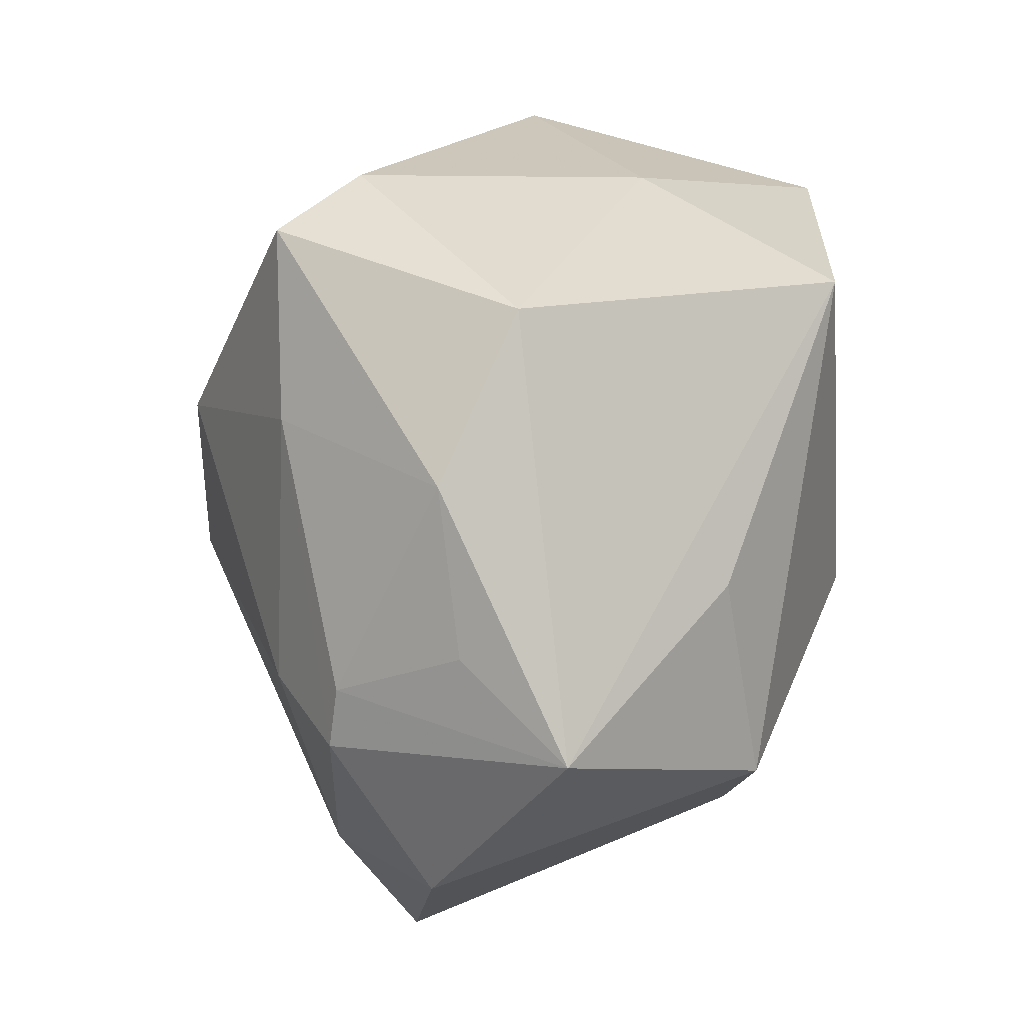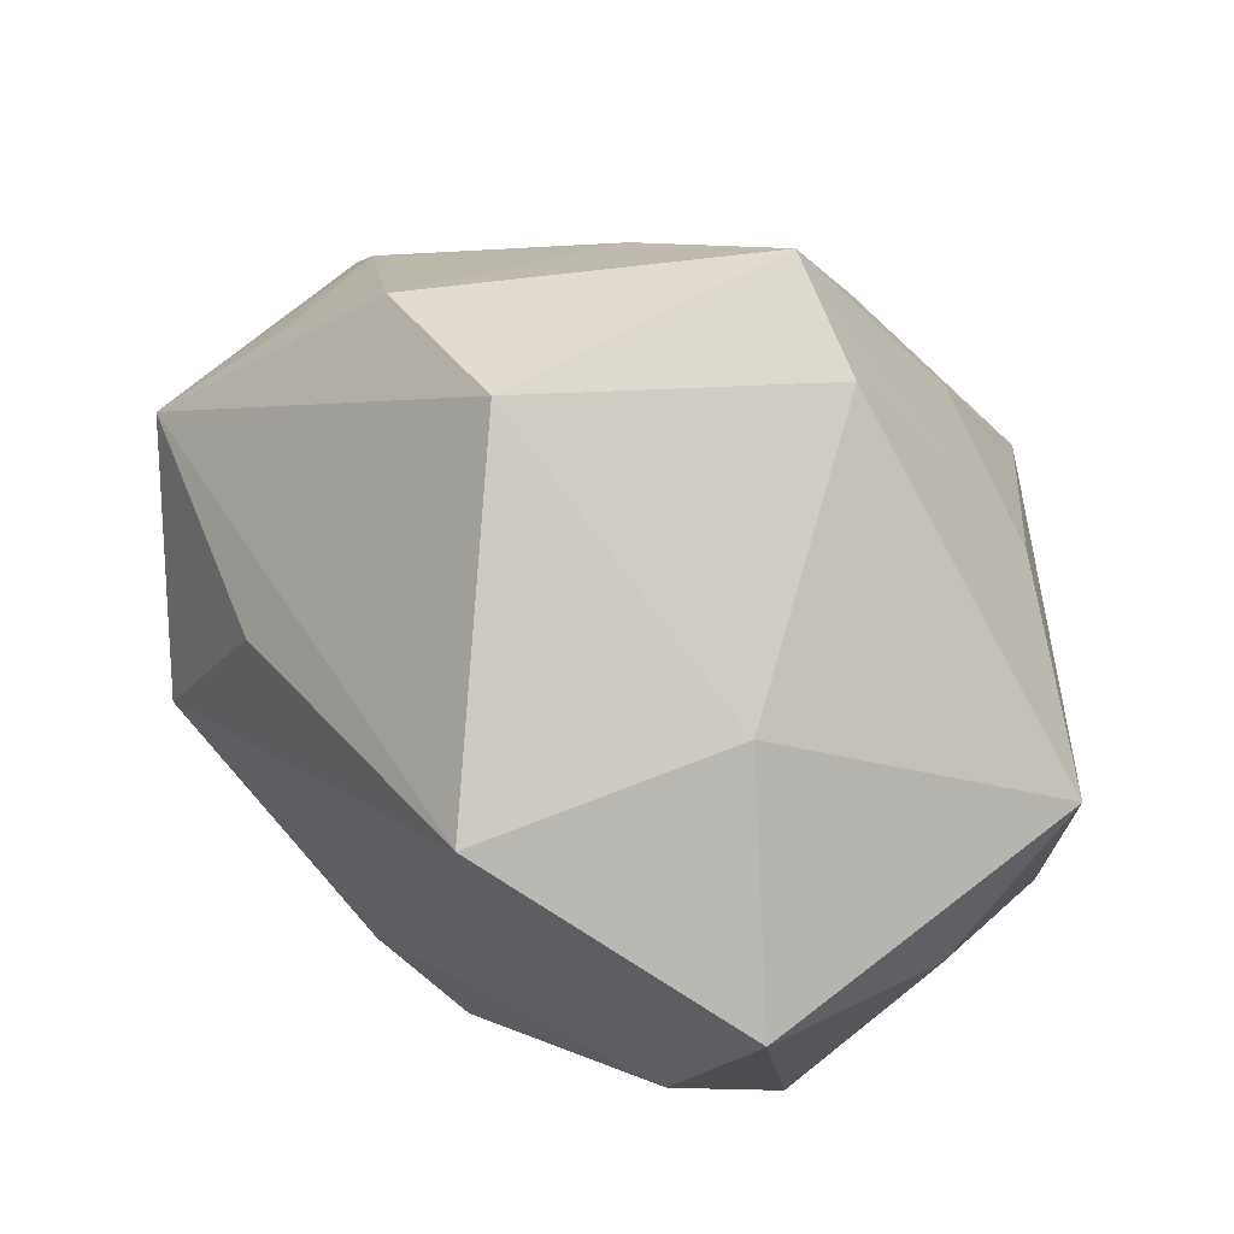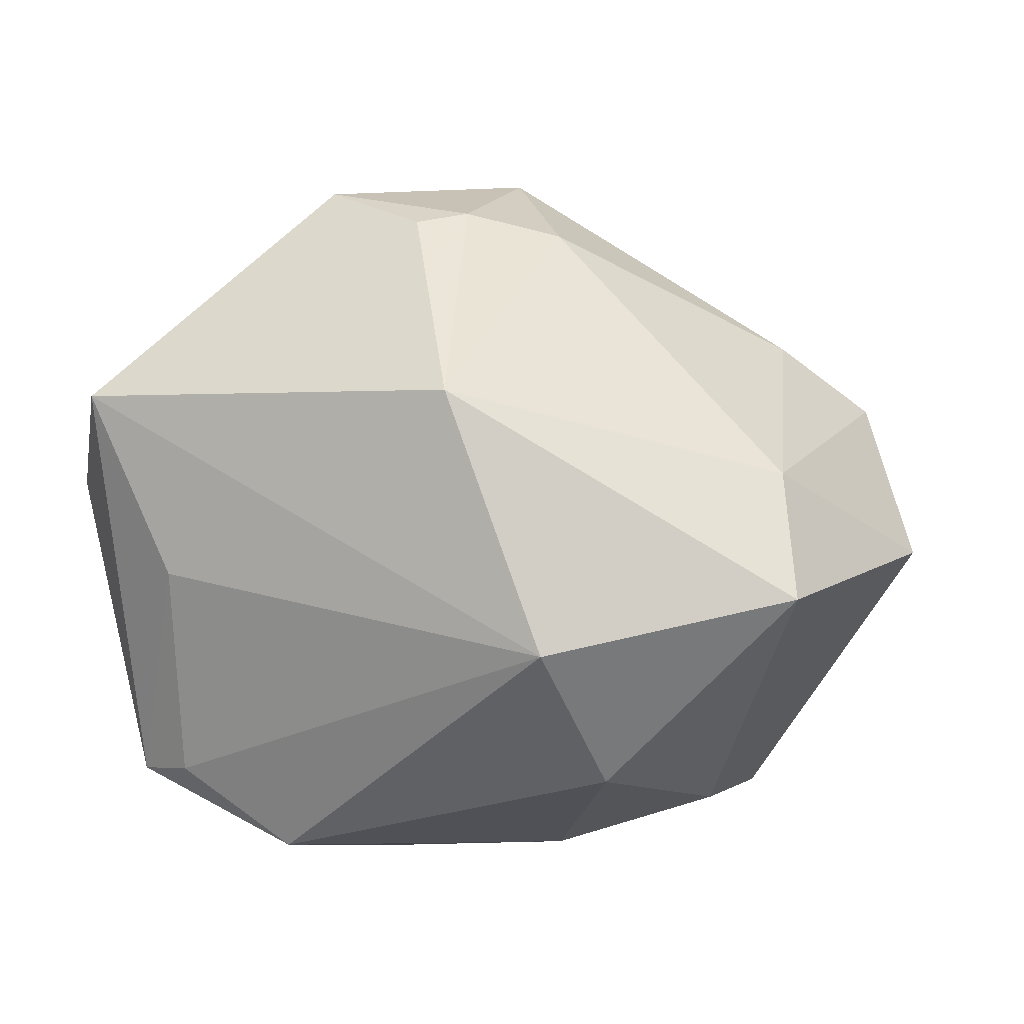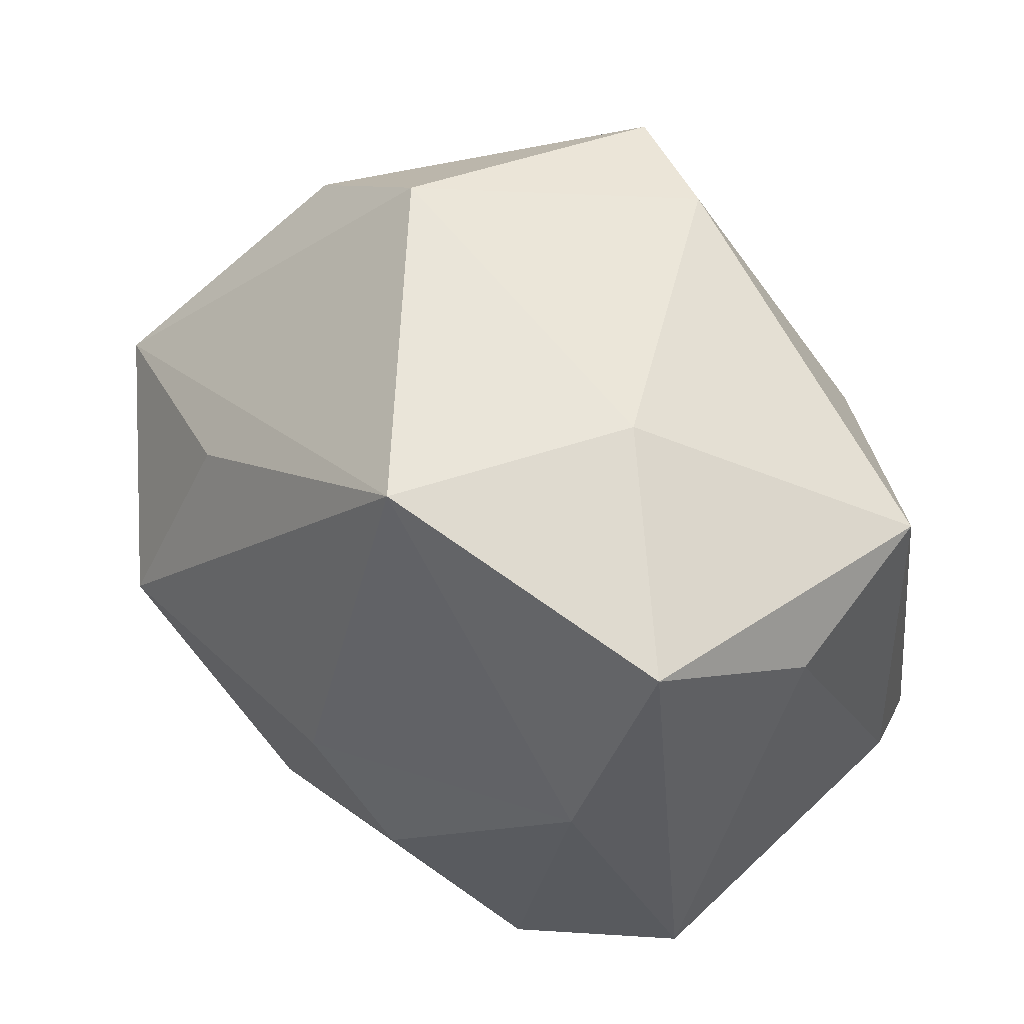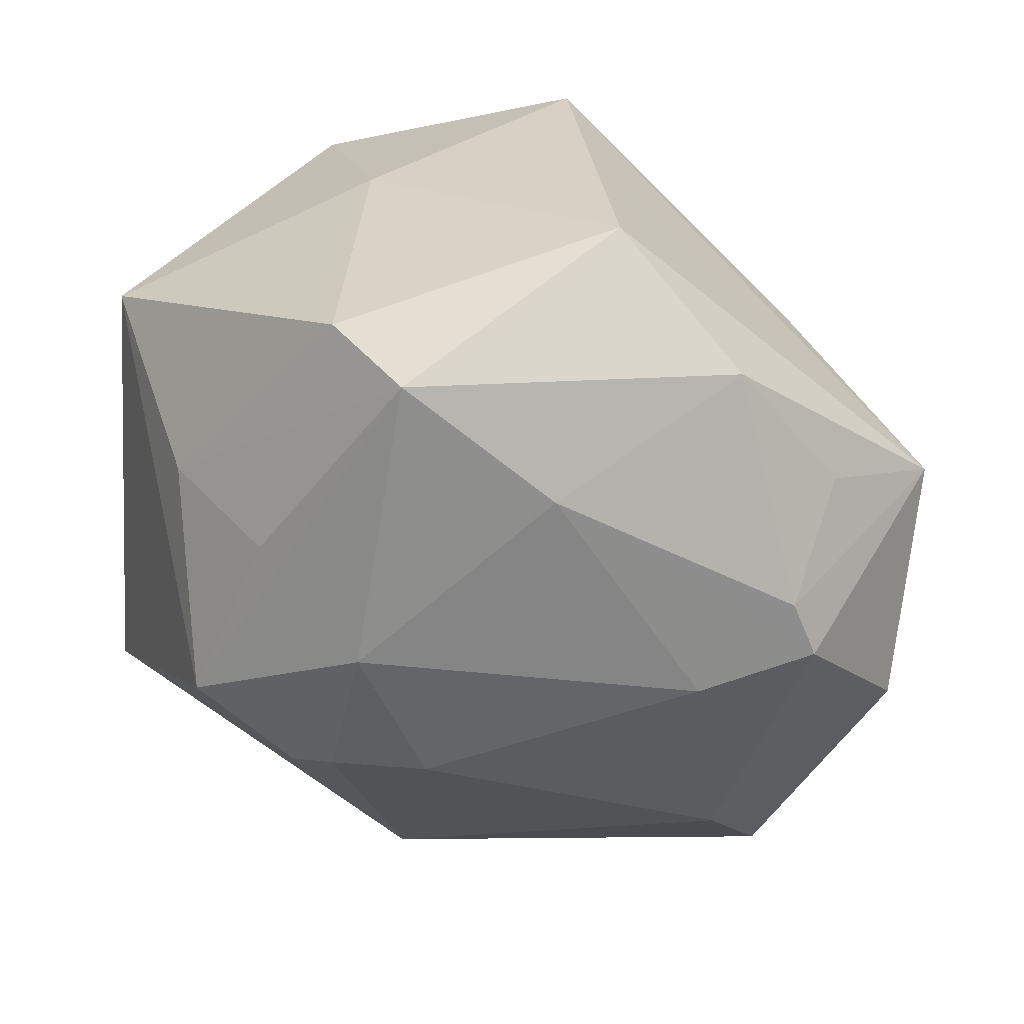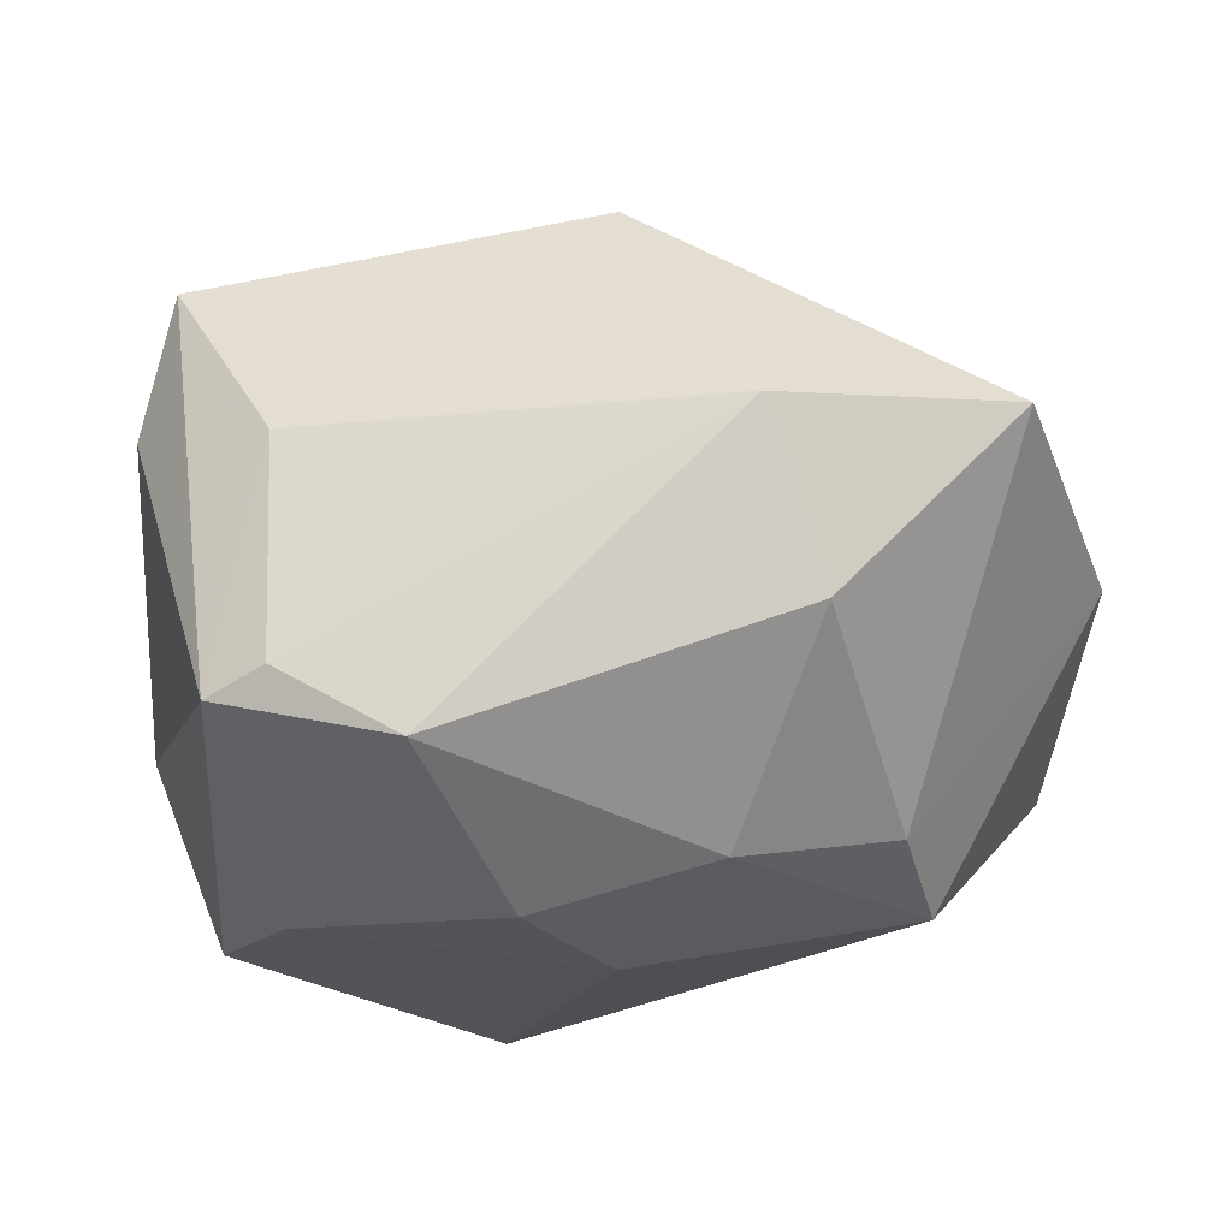
<metadata>
{"format":"obj","ext":"obj","renderer":"f3d","projection":"perspective","resolution":1024,"background":"white","views":[{"elev":48.6,"azim":99.8,"up":"+Y"},{"elev":71.3,"azim":-143.1,"up":"+Y"},{"elev":20.6,"azim":7.8,"up":"+Z"},{"elev":44.6,"azim":-145.1,"up":"+Y"},{"elev":44.7,"azim":24.9,"up":"+Y"},{"elev":-25.6,"azim":-4.8,"up":"+Z"}]}
</metadata>
<code>
v -0.006909 -0.009335 0.04266
v 0.01569 0.04843 -0.0009849
v -0.03798 0.02402 -0.03005
v -0.02883 0.01749 0.02769
v 0.04545 0.01426 0.01477
v 0.04467 0.02195 0.0005867
v 0.01325 -0.04771 0.002885
v 0.03123 -0.01586 -0.02958
v -0.01884 -0.0009357 0.04377
v -0.01253 0.01921 0.03666
v 0.000707 -0.03593 0.03
v -0.007434 -0.01628 -0.03908
v -0.04826 0.02249 0.007685
v -0.005972 0.03787 -0.03506
v 0.0389 -0.02532 0.01802
v -0.01908 -0.03666 -0.02905
v 0.01273 -0.02163 -0.03425
v 0.003129 0.04414 0.02959
v -0.03245 -0.03395 -0.02089
v 0.0202 -0.0412 -0.01548
v 0.03611 -0.002788 -0.03325
v 0.03357 0.03749 0.004824
v 0.04864 0.007815 0.01519
v 0.01007 -0.005239 0.04039
v -0.001105 -0.006557 0.0432
v -0.02127 0.03715 -0.01007
v -0.0334 -0.03328 0.004586
v 0.00315 -0.004275 -0.04011
v 0.04142 -0.03908 0.00787
v -0.04612 0.01453 -0.01146
v 0.02741 0.02008 -0.02739
v 0.002784 0.01227 0.0423
v 0.05208 0.01484 -0.01281
v -0.03856 -0.02988 -0.02318
v 0.03774 0.005067 0.02399
v -0.04396 -0.02588 0.02405
v 0.05514 -0.008791 0.002456
v -0.04757 -0.01882 0.01025
v -0.009209 0.04306 0.02236
v 0.02004 0.03041 0.02603
v -0.03061 6.37e-05 -0.03521
f 33 14 2
f 38 13 30
f 18 2 39
f 36 13 38
f 36 9 13
f 18 9 32
f 31 14 33
f 33 23 37
f 38 30 34
f 34 36 38
f 27 36 34
f 3 30 13
f 3 34 30
f 13 9 4
f 4 39 13
f 18 39 4
f 26 2 14
f 26 39 2
f 14 3 26
f 13 39 26
f 26 3 13
f 5 23 33
f 33 6 5
f 25 32 9
f 16 12 17
f 17 20 16
f 17 12 28
f 33 37 21
f 21 31 33
f 21 17 28
f 21 28 14
f 14 31 21
f 19 34 16
f 27 34 19
f 41 12 16
f 16 34 41
f 34 3 41
f 41 3 14
f 14 28 41
f 28 12 41
f 10 9 18
f 18 4 10
f 10 4 9
f 23 5 40
f 18 32 40
f 22 5 6
f 33 2 22
f 22 6 33
f 22 2 18
f 18 40 22
f 22 40 5
f 11 25 1
f 1 25 9
f 1 36 11
f 9 36 1
f 11 29 15
f 15 37 23
f 29 37 15
f 32 25 24
f 24 25 11
f 11 15 24
f 8 37 29
f 8 21 37
f 29 20 8
f 20 17 8
f 17 21 8
f 35 15 23
f 35 24 15
f 32 24 35
f 23 40 35
f 35 40 32
f 7 20 29
f 16 20 7
f 7 29 11
f 7 19 16
f 27 19 7
f 11 36 7
f 7 36 27

</code>
